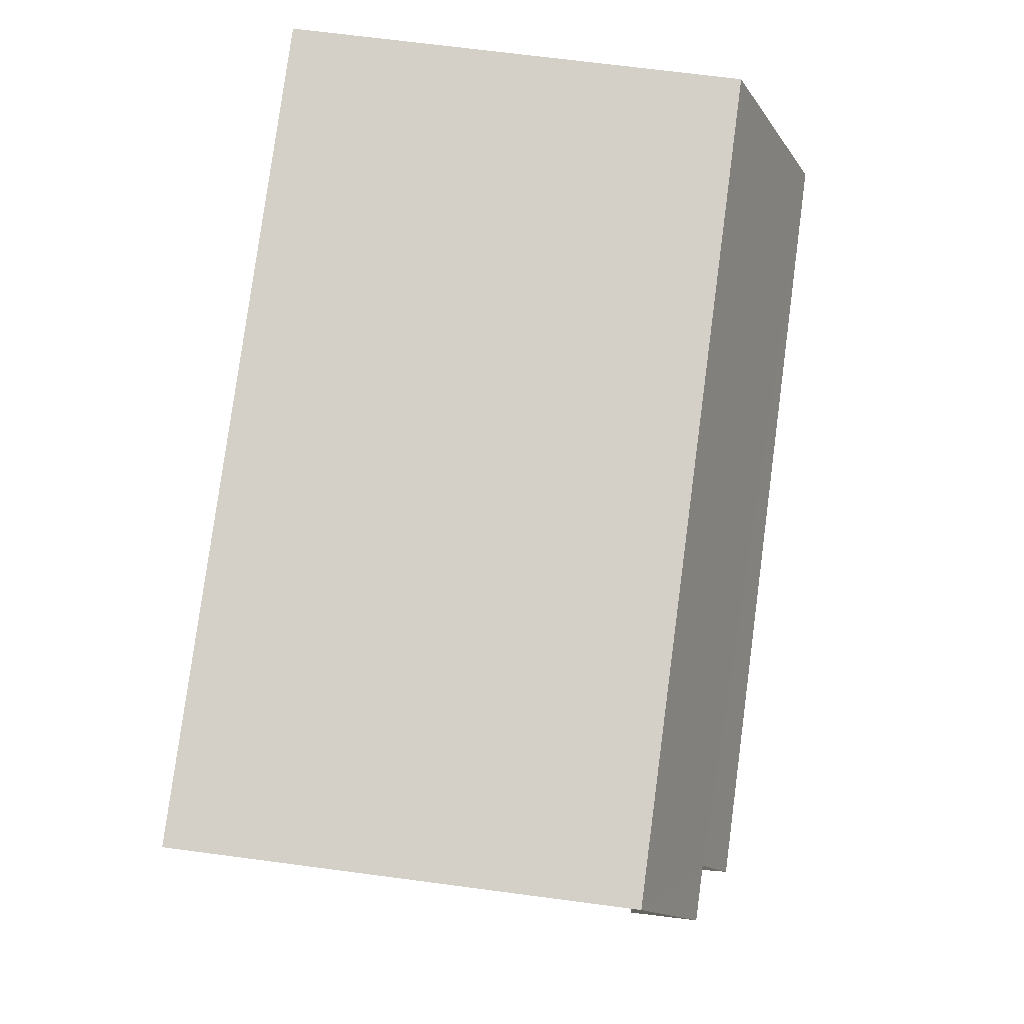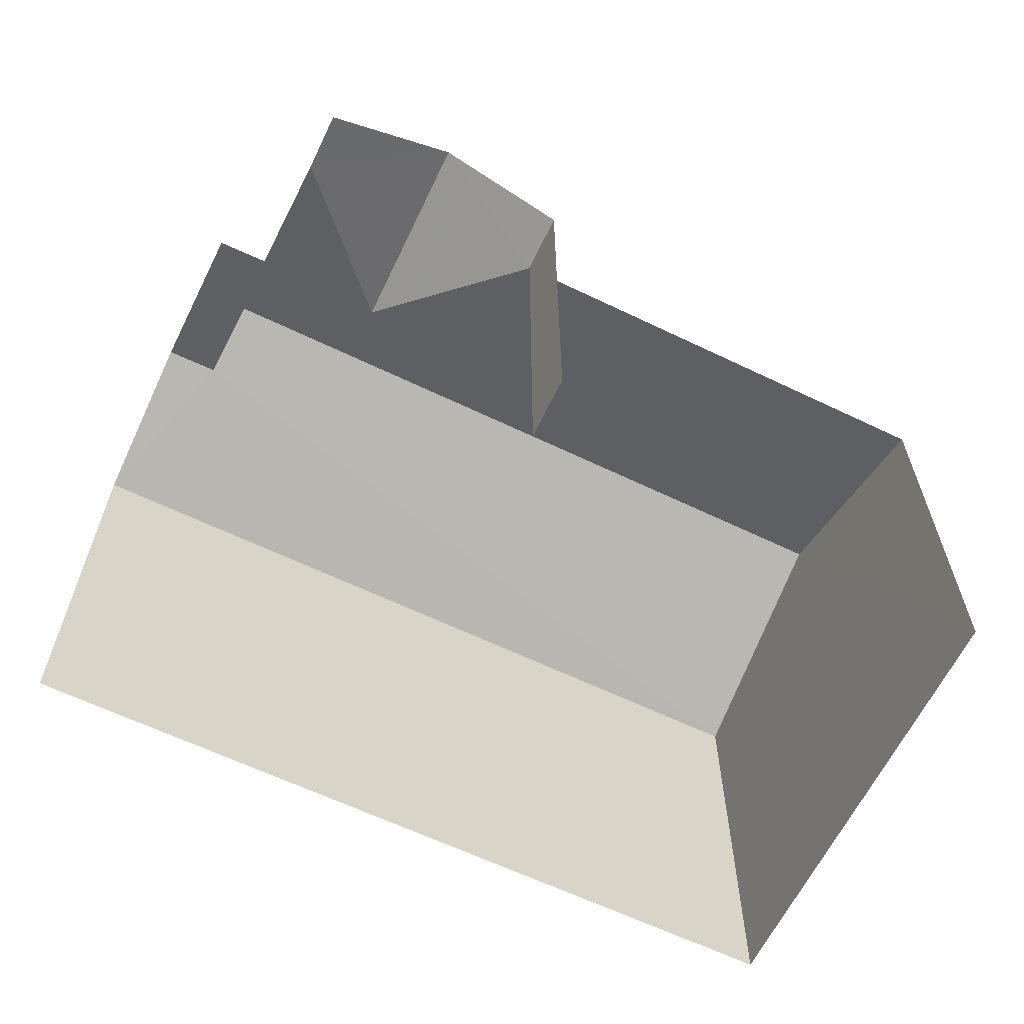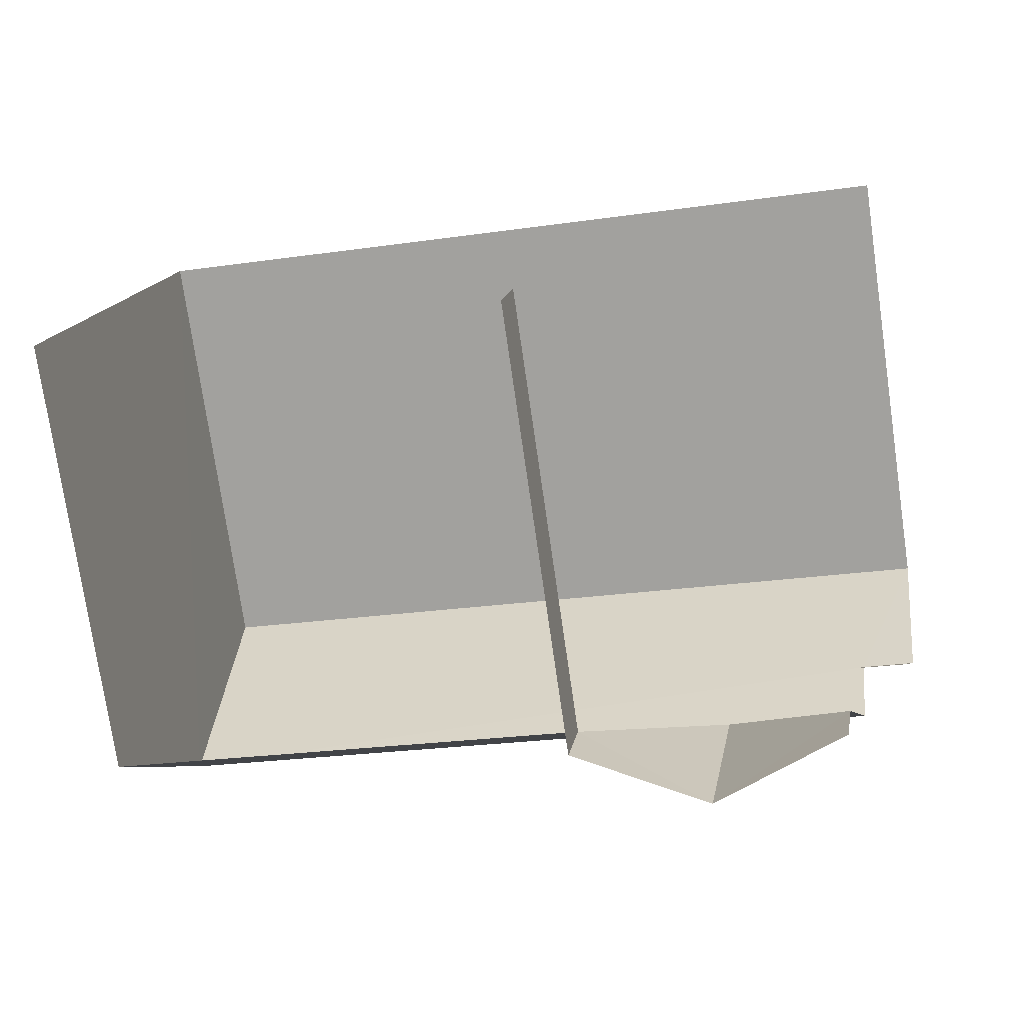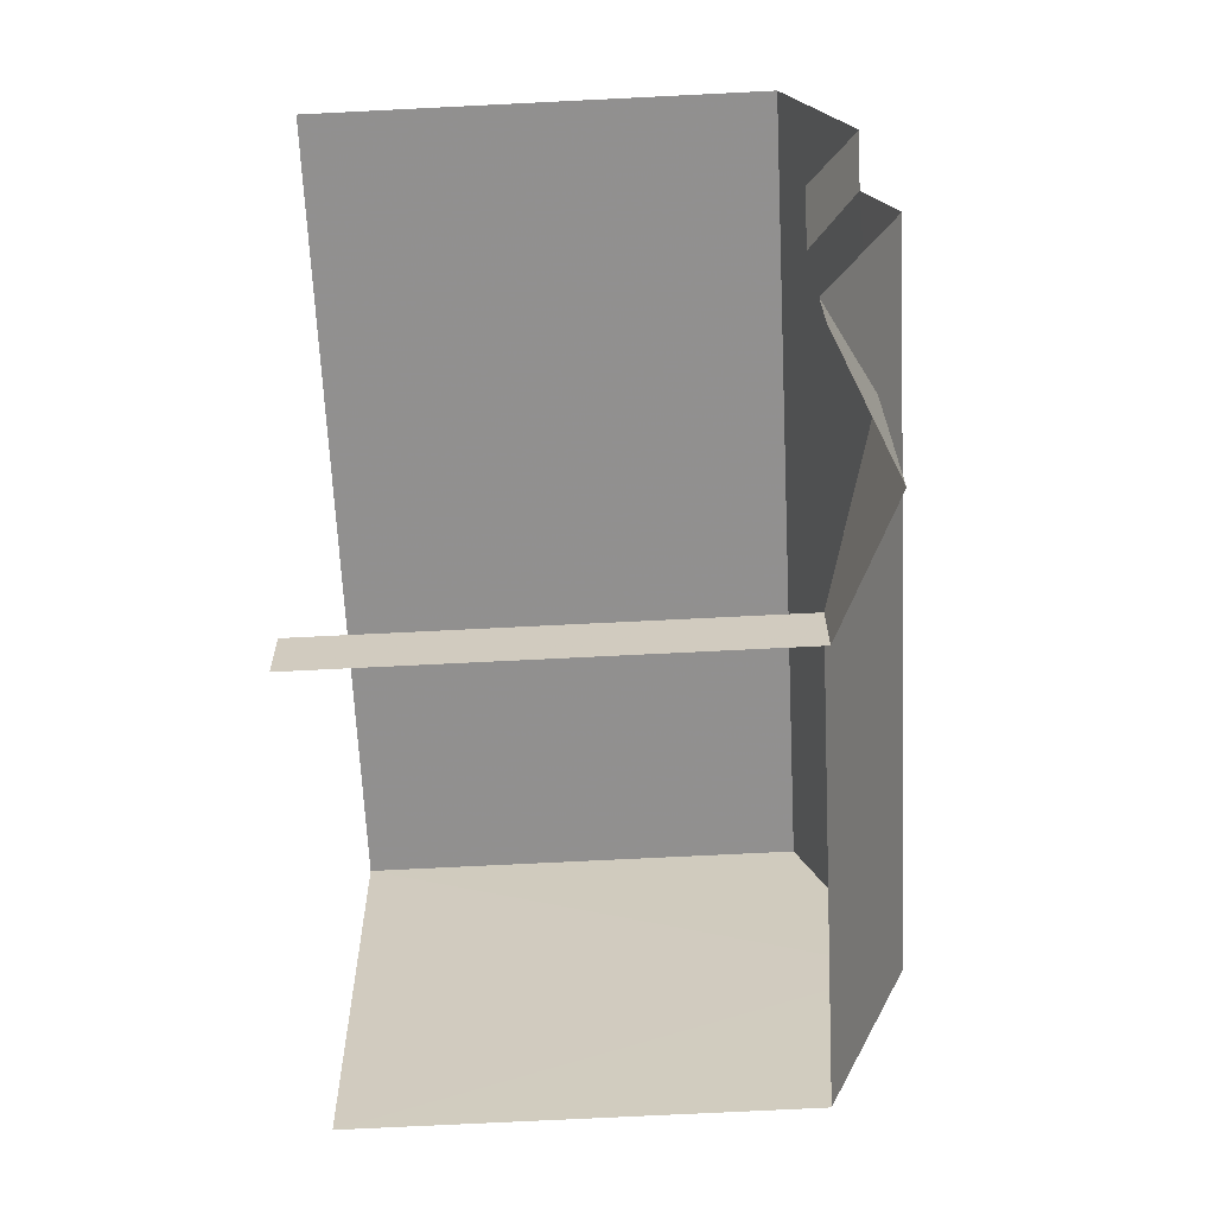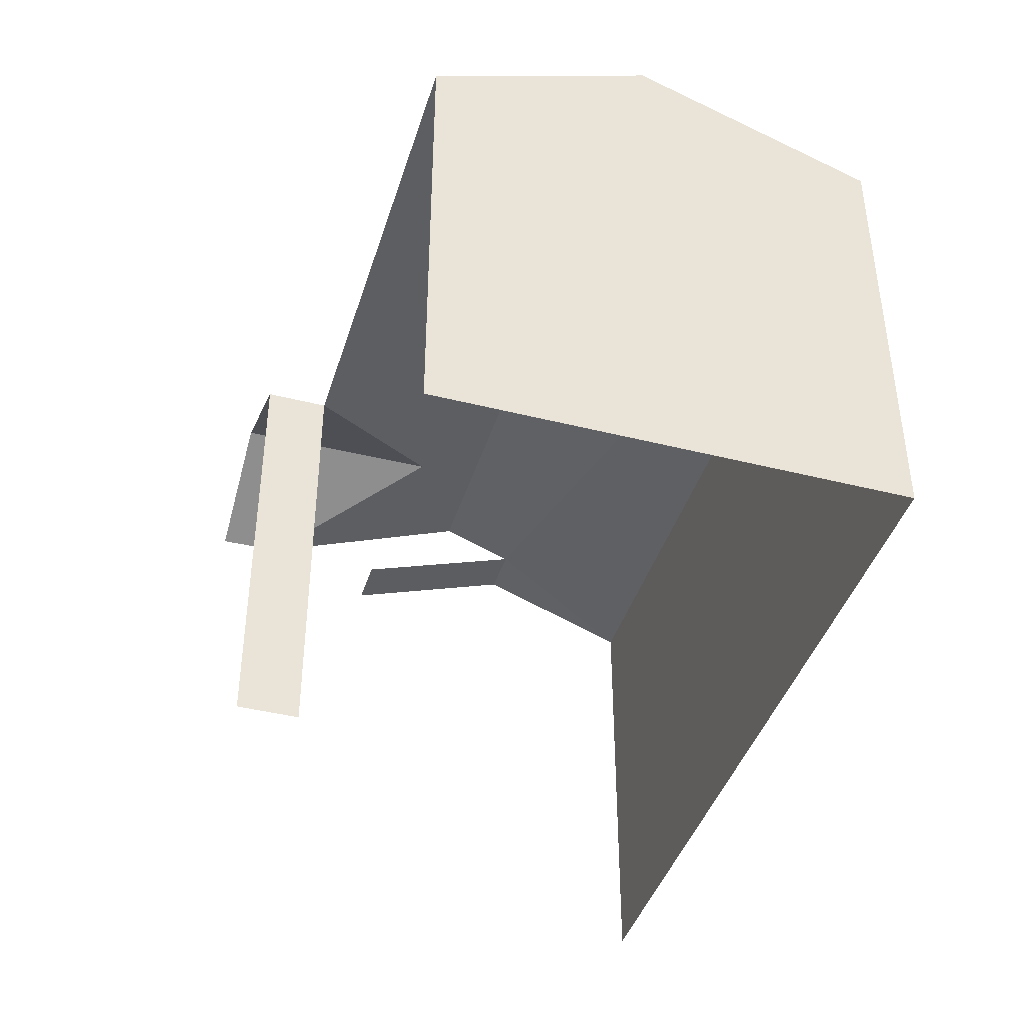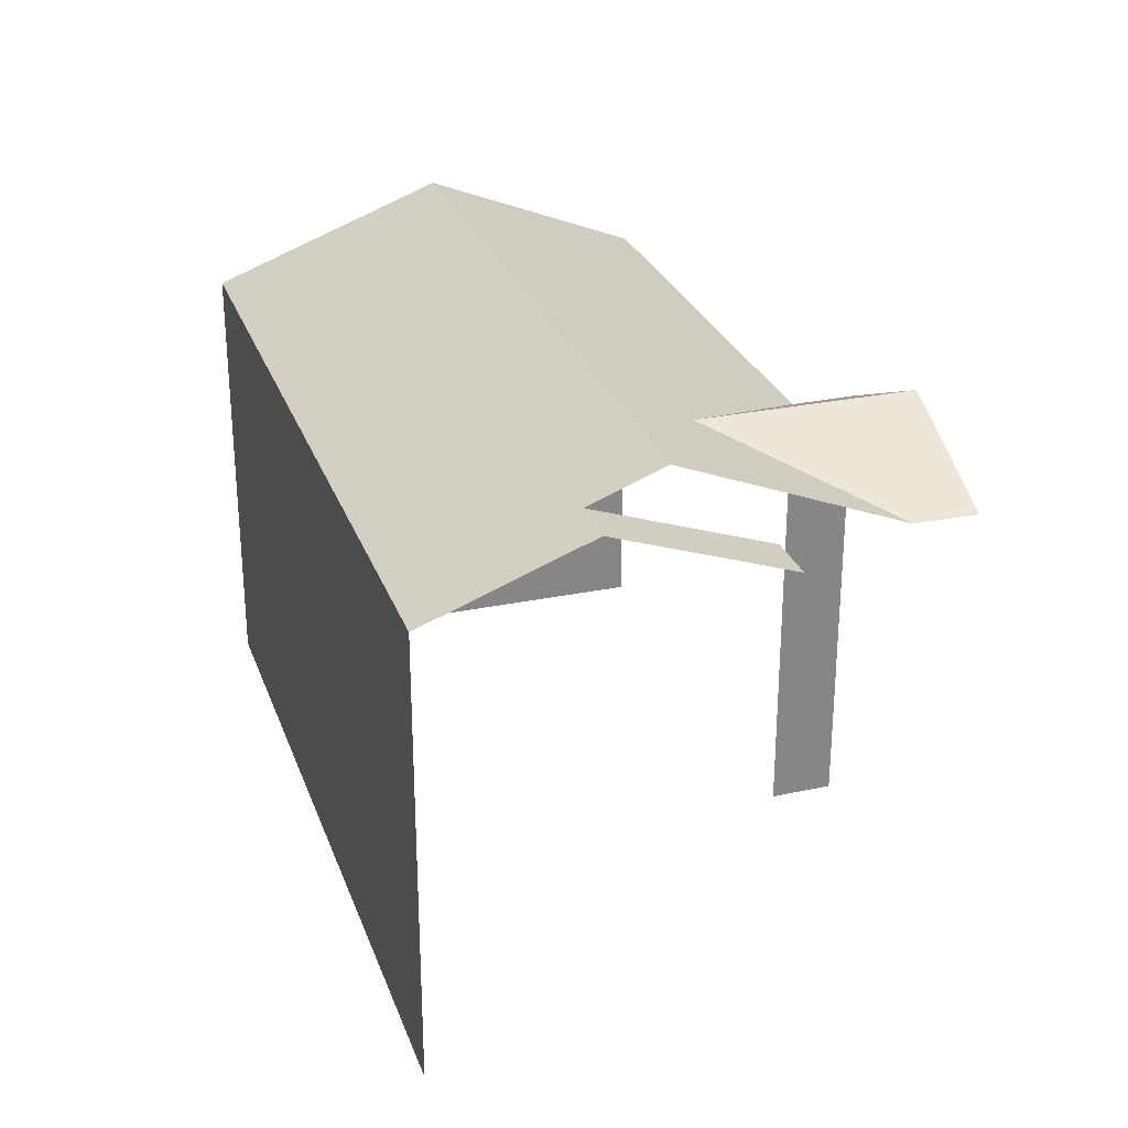
<metadata>
{"format":"obj","ext":"obj","renderer":"f3d","projection":"perspective","resolution":1024,"background":"white","views":[{"elev":69.4,"azim":-82.3,"up":"+Y"},{"elev":-62.9,"azim":-15.9,"up":"+Z"},{"elev":-75.9,"azim":-171.7,"up":"+Y"},{"elev":-75.7,"azim":-87.2,"up":"+Y"},{"elev":-41.8,"azim":83.2,"up":"+Z"},{"elev":27.6,"azim":-97.7,"up":"+Z"}]}
</metadata>
<code>
v -2.258e+05 -1.284e+05 10.84
v -2.258e+05 -1.284e+05 10.84
v -2.258e+05 -1.284e+05 10.84
v -2.258e+05 -1.284e+05 10.84
v -2.258e+05 -1.284e+05 10.84
v -2.258e+05 -1.284e+05 10.84
v -2.258e+05 -1.284e+05 10.84
v -2.258e+05 -1.284e+05 10.84
v -2.258e+05 -1.284e+05 18.17
v -2.258e+05 -1.284e+05 18.17
v -2.258e+05 -1.284e+05 17.3
v -2.258e+05 -1.284e+05 17.3
v -2.258e+05 -1.284e+05 18.58
v -2.258e+05 -1.284e+05 18.58
v -2.258e+05 -1.284e+05 17.3
v -2.258e+05 -1.284e+05 17.3
v -2.258e+05 -1.284e+05 18.17
v -2.258e+05 -1.284e+05 17.3
v -2.258e+05 -1.284e+05 17.3
v -2.258e+05 -1.284e+05 18.17
v -2.258e+05 -1.284e+05 17.3
v -2.258e+05 -1.284e+05 17.3
v -2.258e+05 -1.284e+05 17.3
f 1 2 3
f 3 2 4
f 4 5 6
f 2 7 8
f 5 2 8
f 4 2 5
f 18 5 8
f 8 19 18
f 18 12 5
f 13 9 12
f 18 13 12
f 4 6 16
f 16 11 10
f 16 6 11
f 19 8 21
f 19 21 17
f 8 7 21
f 6 12 11
f 6 5 12
f 23 2 1
f 23 22 2
f 9 10 11
f 12 9 11
f 13 14 9
f 14 15 9
f 9 16 10
f 9 15 16
f 17 18 19
f 17 20 18
f 17 21 22
f 20 17 22
f 13 18 20
f 13 20 14
f 22 23 14
f 20 22 14
f 23 1 14
f 1 3 14
f 3 15 14
f 4 16 15
f 3 4 15
f 2 22 21
f 7 2 21

</code>
